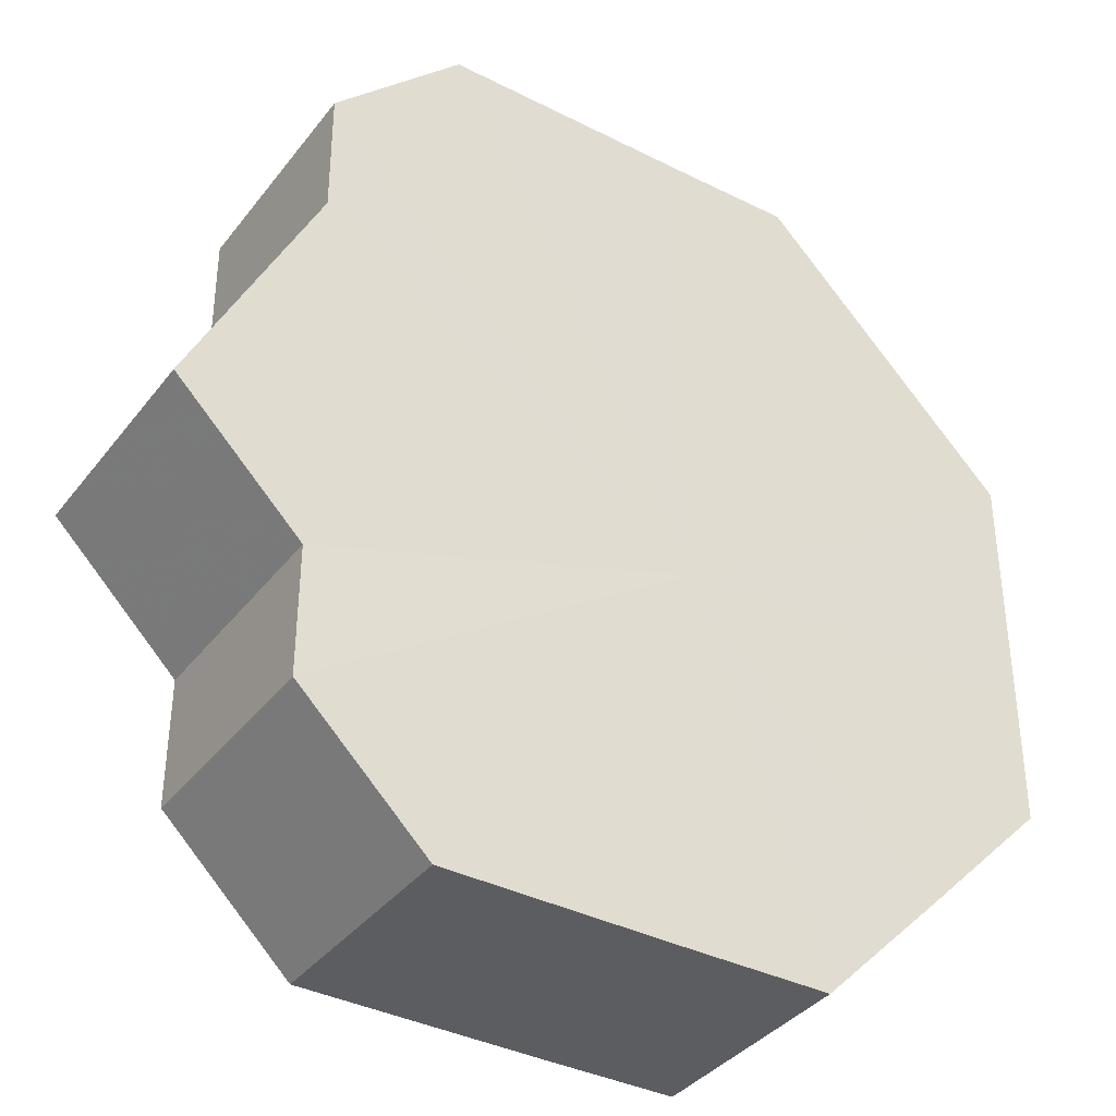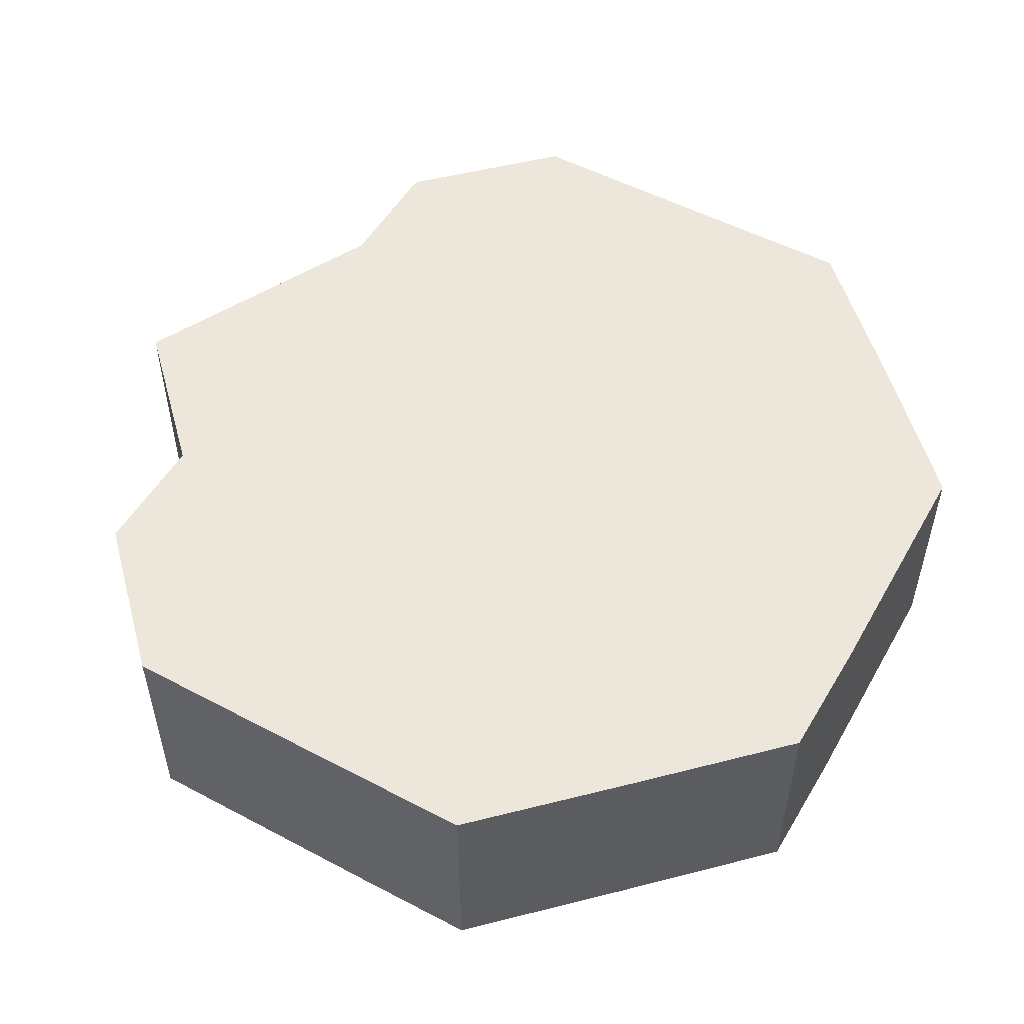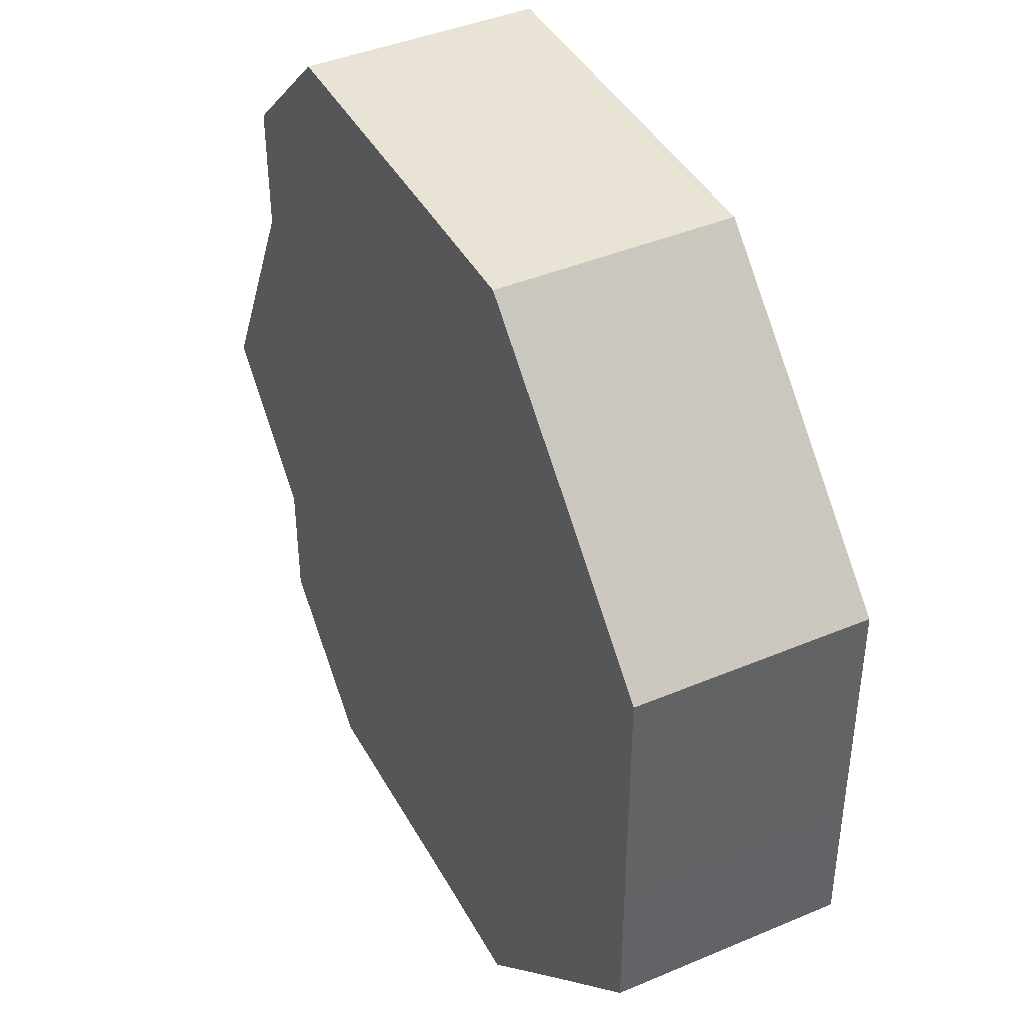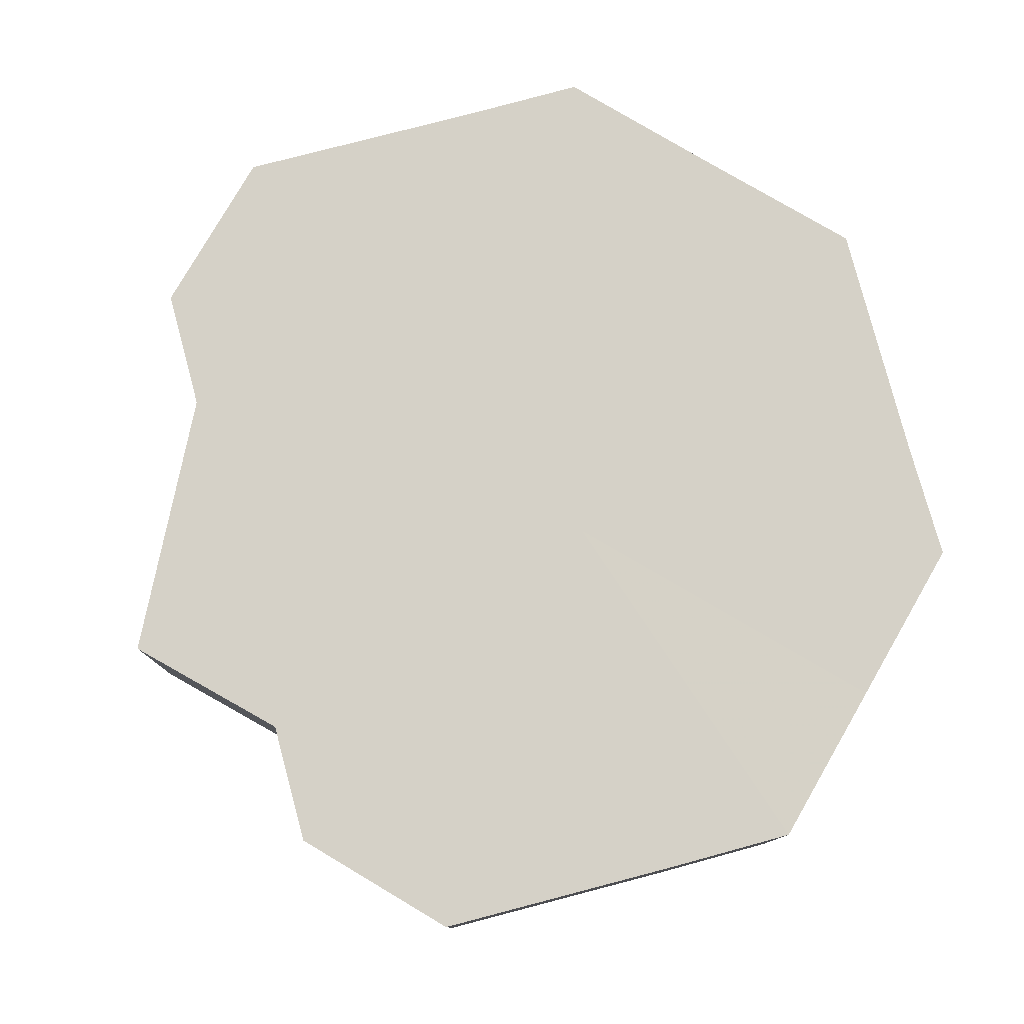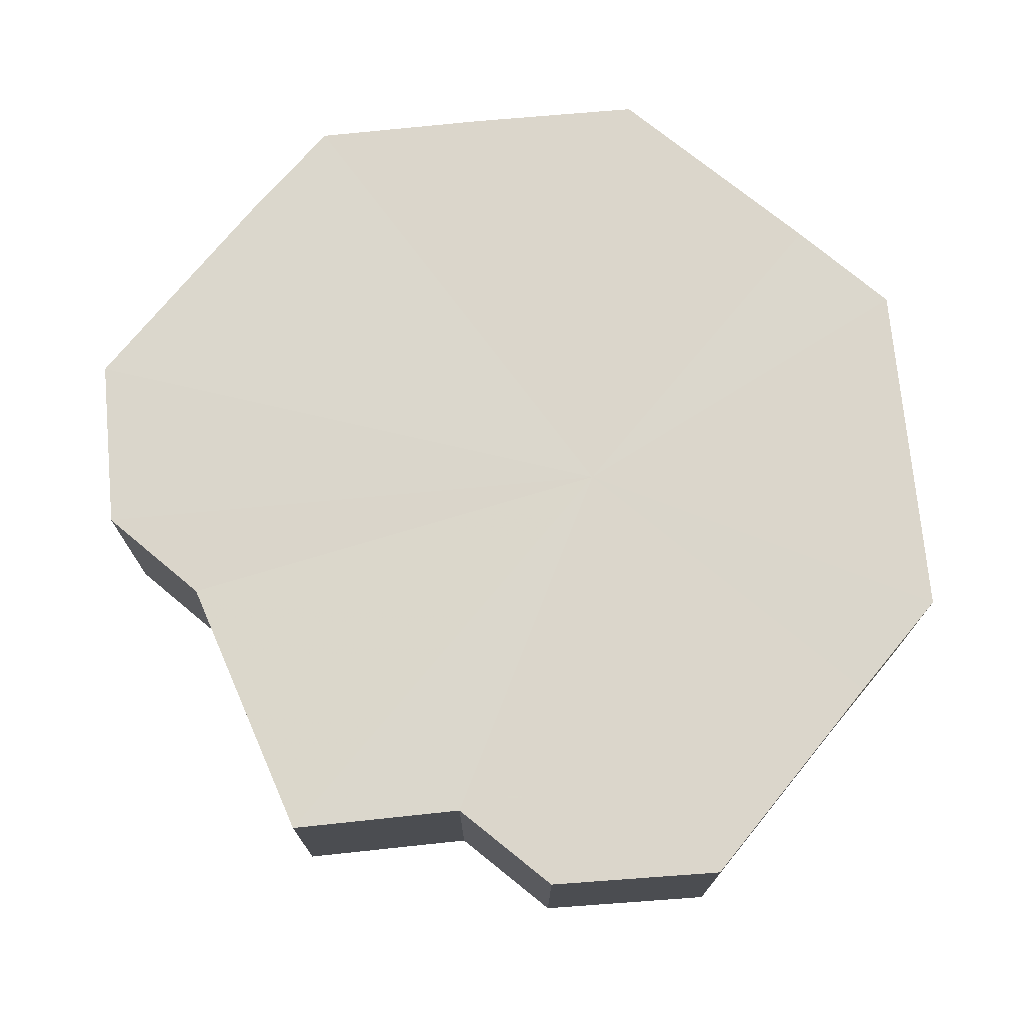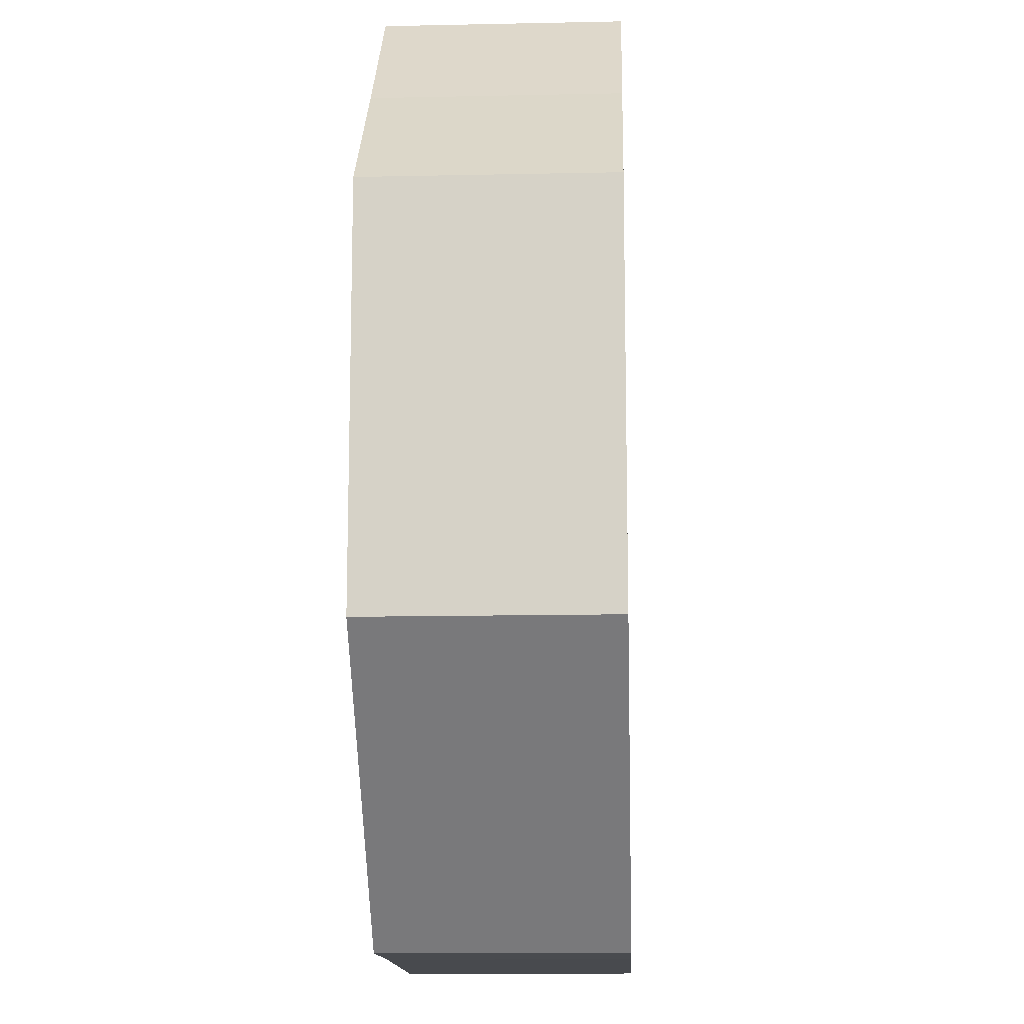
<metadata>
{"format":"obj","ext":"obj","renderer":"f3d","projection":"perspective","resolution":1024,"background":"white","views":[{"elev":-37.1,"azim":-33.1,"up":"+Y"},{"elev":52.4,"azim":29.6,"up":"+Z"},{"elev":42.1,"azim":63.2,"up":"+Y"},{"elev":78.8,"azim":-14.8,"up":"+Z"},{"elev":73.5,"azim":-50.4,"up":"+Z"},{"elev":-13.3,"azim":92.6,"up":"+Y"}]}
</metadata>
<code>
o 7017
v 2233 1856 7.107
v 2233 1856 7.107
v 2233 1856 7.125
v 2233 1856 7.107
v 2233 1856 7.125
v 2233 1856 7.107
v 2233 1856 7.125
v 2233 1856 7.107
v 2233 1856 7.125
v 2233 1856 7.107
v 2233 1856 7.125
v 2233 1856 7.107
v 2233 1856 7.125
v 2233 1856 7.107
v 2233 1856 7.125
v 2233 1856 7.107
v 2233 1856 7.125
v 2233 1856 7.107
v 2233 1856 7.125
v 2233 1856 7.107
v 2233 1856 7.125
v 2233 1856 7.107
v 2233 1856 7.125
v 2233 1856 7.107
v 2233 1856 7.125
v 2233 1856 7.107
v 2233 1856 7.125
v 2233 1856 7.107
v 2233 1856 7.125
v 2233 1856 7.107
v 2233 1856 7.125
v 2233 1856 7.125
v 2233 1856 7.125
v 2233 1856 7.107
v 2233 1856 7.125
v 2233 1856 7.107
v 2233 1856 7.125
v 2233 1856 7.125
v 2233 1856 7.107
v 2233 1856 7.125
v 2233 1856 7.107
v 2233 1856 7.107
v 2233 1856 7.125
v 2233 1856 7.125
v 2233 1856 7.107
v 2233 1856 7.125
v 2233 1856 7.107
v 2233 1856 7.107
v 2233 1856 7.125
v 2233 1856 7.125
v 2233 1856 7.107
v 2233 1856 7.125
v 2233 1856 7.107
v 2233 1856 7.107
v 2233 1856 7.125
v 2233 1856 7.125
v 2233 1856 7.107
v 2233 1856 7.125
v 2233 1856 7.107
v 2233 1856 7.107
v 2233 1856 7.125
v 2233 1856 7.125
v 2233 1856 7.107
v 2233 1856 7.107
v 2233 1856 7.107
v 2233 1856 7.107
v 2233 1856 7.107
v 2233 1856 7.107
v 2233 1856 7.107
v 2233 1856 7.107
v 2233 1856 7.107
v 2233 1856 7.107
v 2233 1856 7.107
v 2233 1856 7.107
v 2233 1856 7.107
v 2233 1856 7.107
v 2233 1856 7.107
v 2233 1856 7.107
v 2233 1856 7.107
v 2233 1856 7.107
v 2233 1856 7.107
v 2233 1856 7.125
v 2233 1856 7.125
v 2233 1856 7.125
v 2233 1856 7.125
v 2233 1856 7.125
v 2233 1856 7.125
v 2233 1856 7.125
v 2233 1856 7.125
v 2233 1856 7.125
v 2233 1856 7.125
v 2233 1856 7.125
v 2233 1856 7.125
v 2233 1856 7.125
v 2233 1856 7.125
v 2233 1856 7.125
v 2233 1856 7.125
v 2233 1856 7.125
f 1 2 3
f 2 4 5
f 6 1 7
f 4 8 9
f 10 6 11
f 8 12 13
f 14 10 15
f 12 16 17
f 18 14 19
f 16 20 21
f 22 18 23
f 20 24 25
f 26 22 27
f 24 28 29
f 30 26 31
f 28 30 32
f 33 34 35
f 35 36 37
f 38 39 33
f 40 41 38
f 37 42 43
f 44 45 40
f 46 47 44
f 43 48 49
f 50 51 46
f 52 53 50
f 49 54 55
f 56 57 52
f 58 59 56
f 55 60 61
f 62 63 58
f 61 64 62
f 65 66 67
f 65 68 66
f 65 67 69
f 65 70 68
f 65 69 71
f 65 72 70
f 65 71 73
f 65 74 72
f 65 73 75
f 65 76 74
f 65 75 77
f 65 78 76
f 65 77 79
f 65 80 78
f 65 79 81
f 65 81 80
f 82 83 84
f 82 85 83
f 82 84 86
f 82 87 85
f 82 86 88
f 82 89 87
f 82 88 90
f 82 91 89
f 82 90 92
f 82 93 91
f 82 92 94
f 82 95 93
f 82 94 96
f 82 97 95
f 82 96 98
f 82 98 97

</code>
